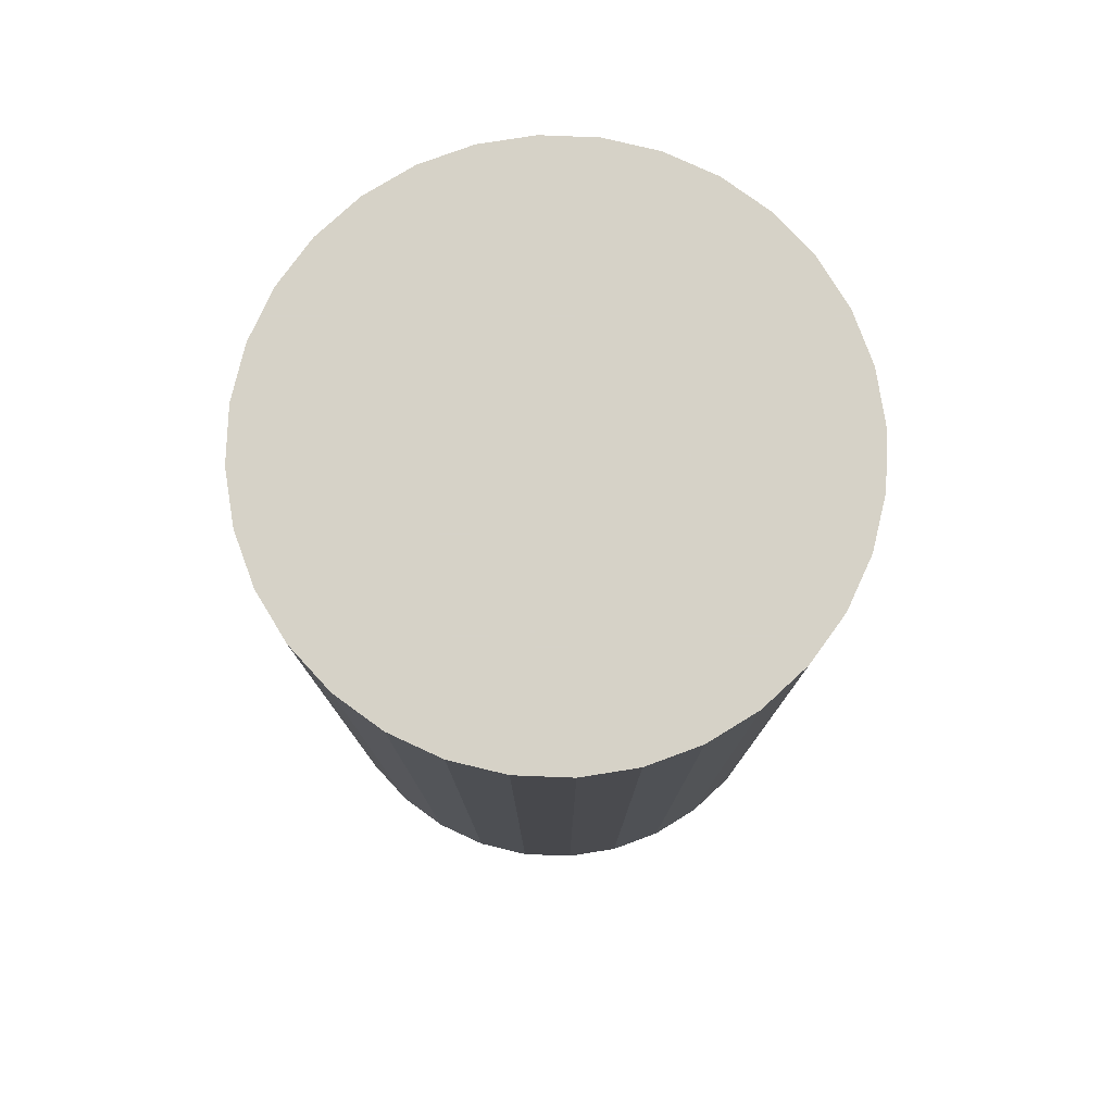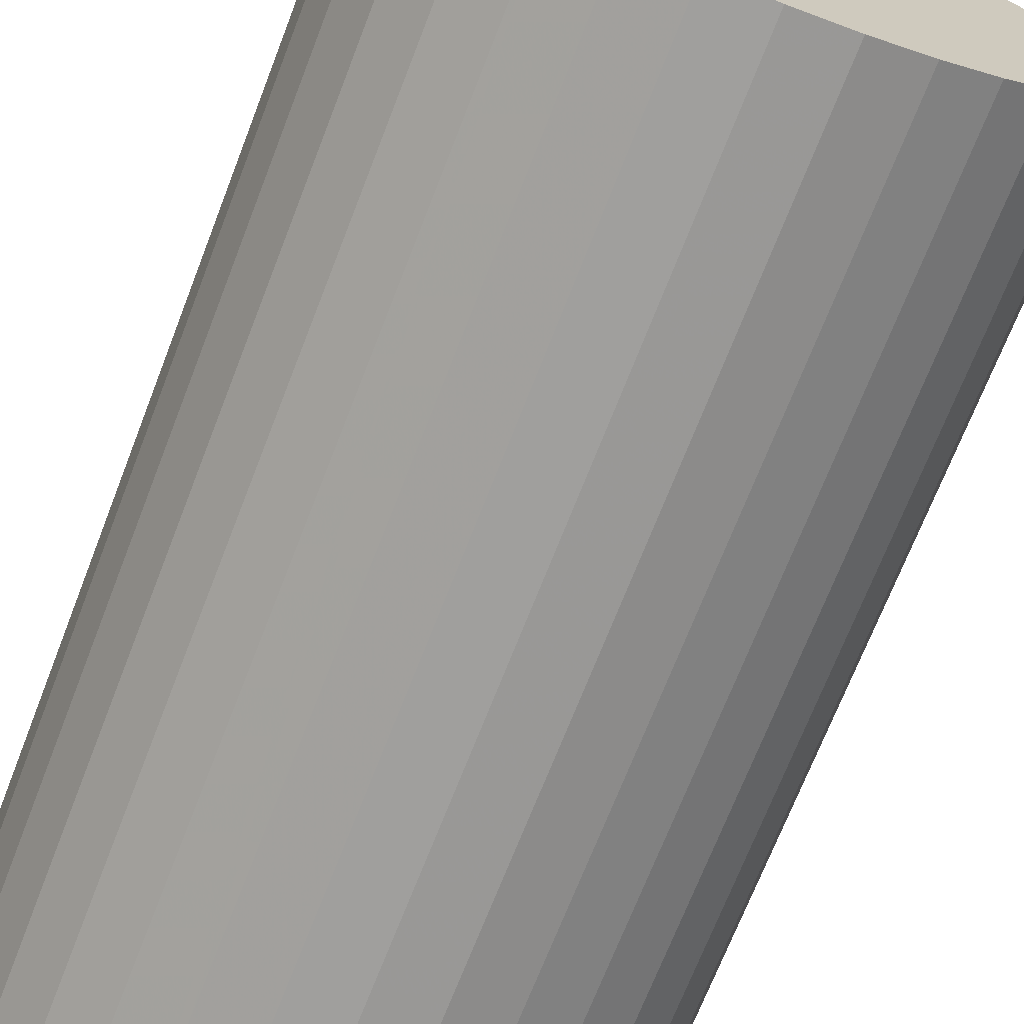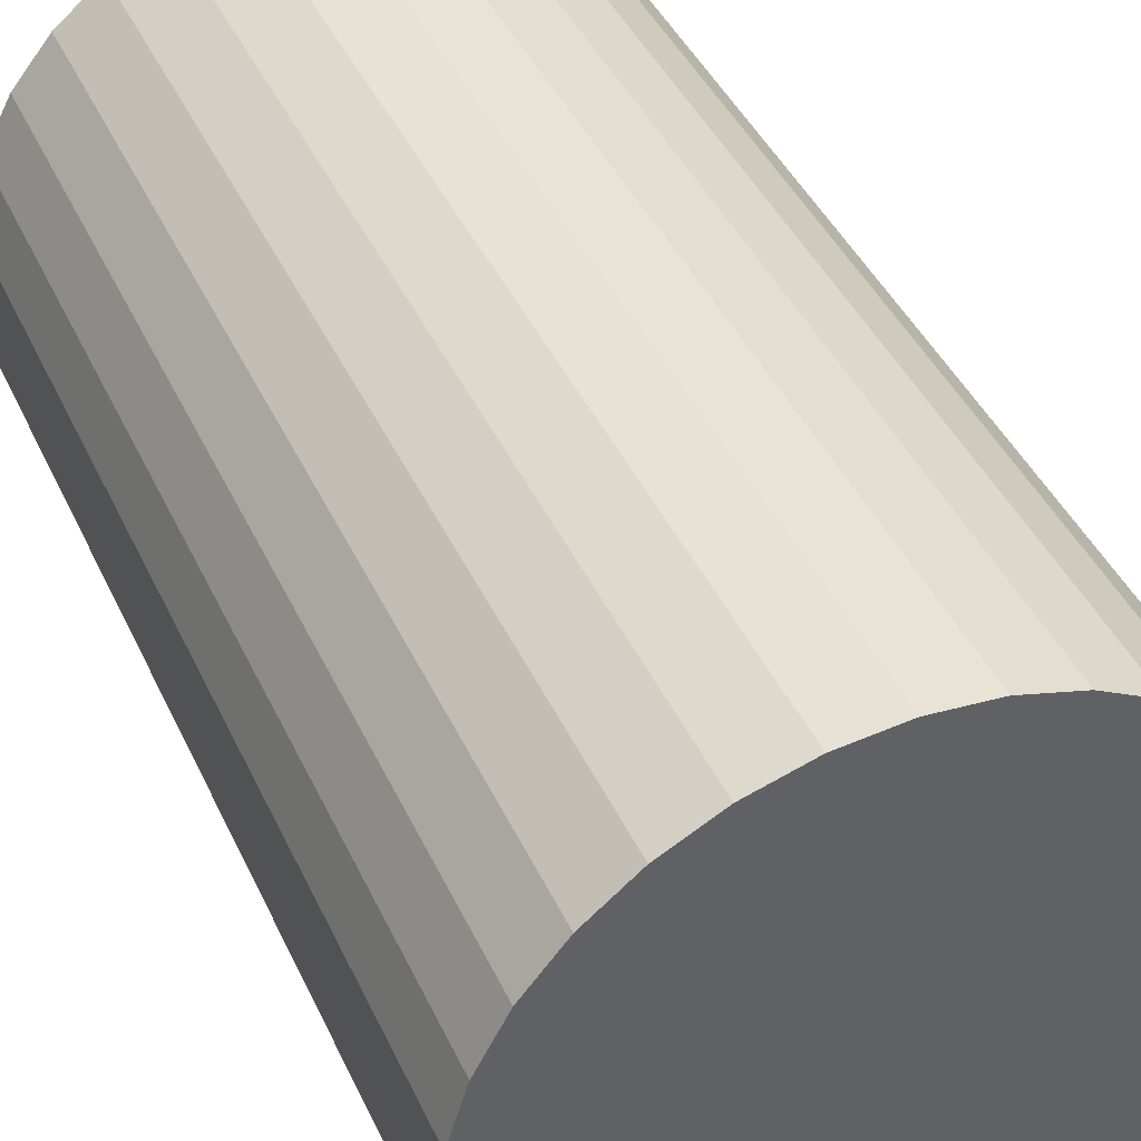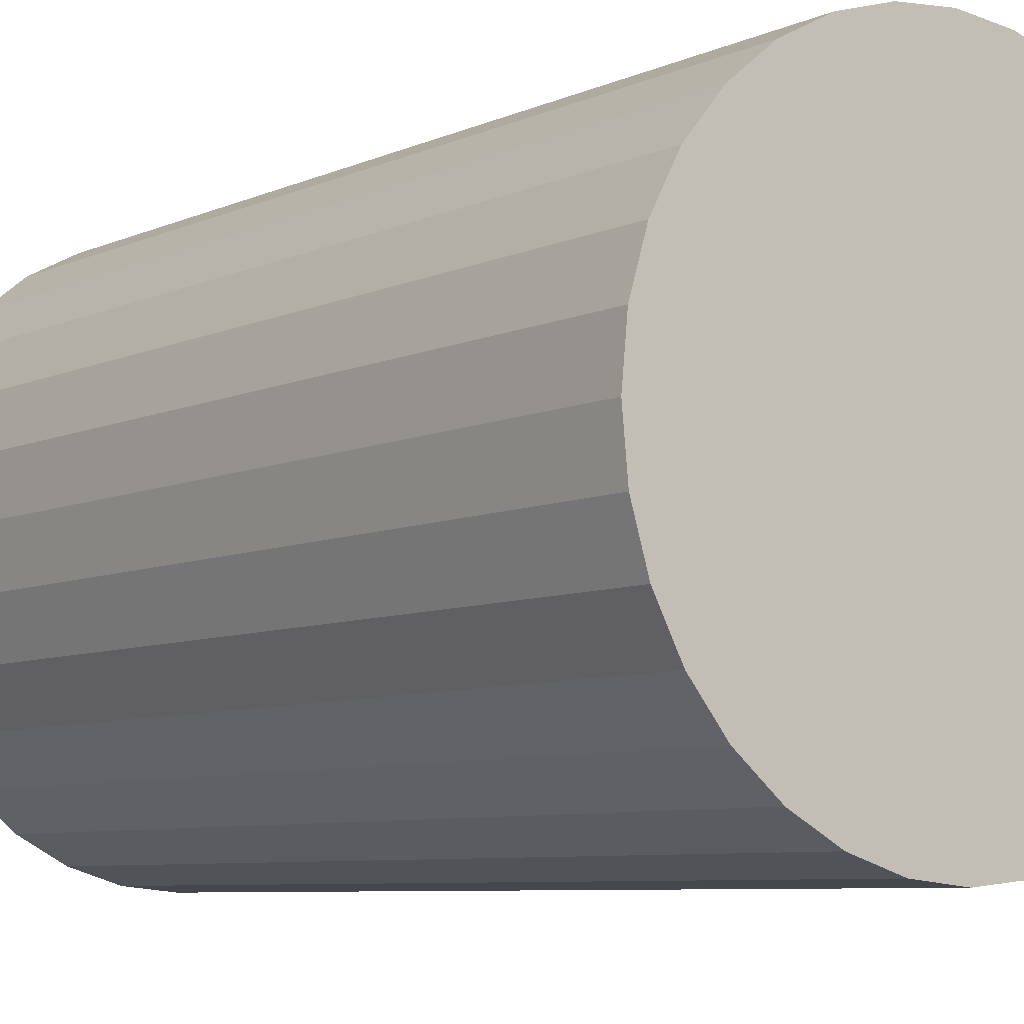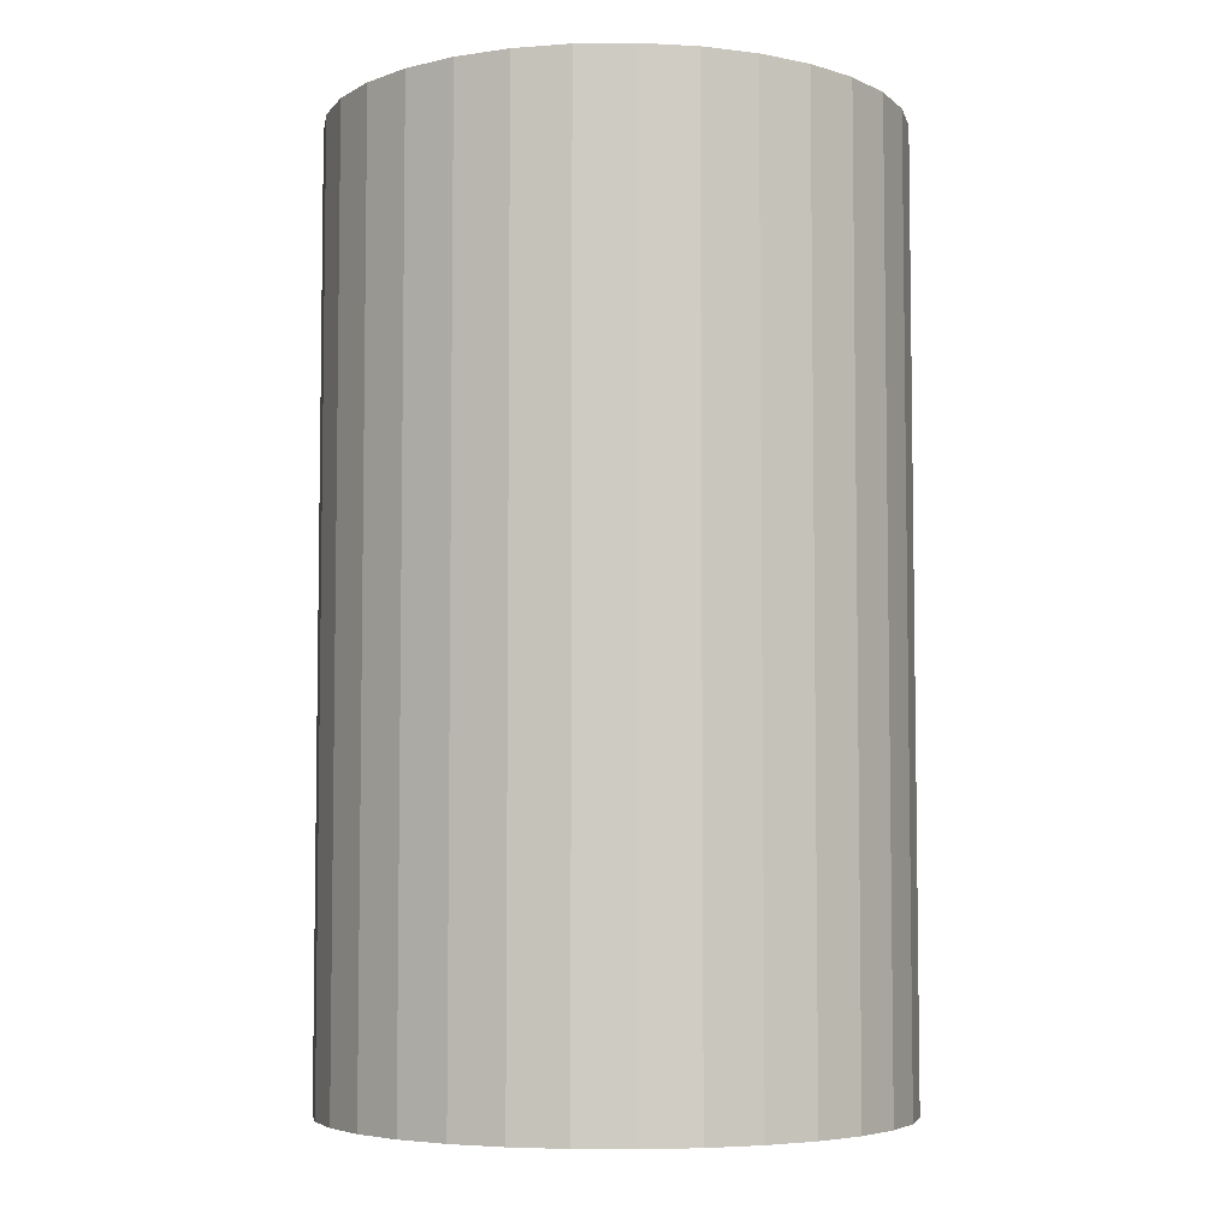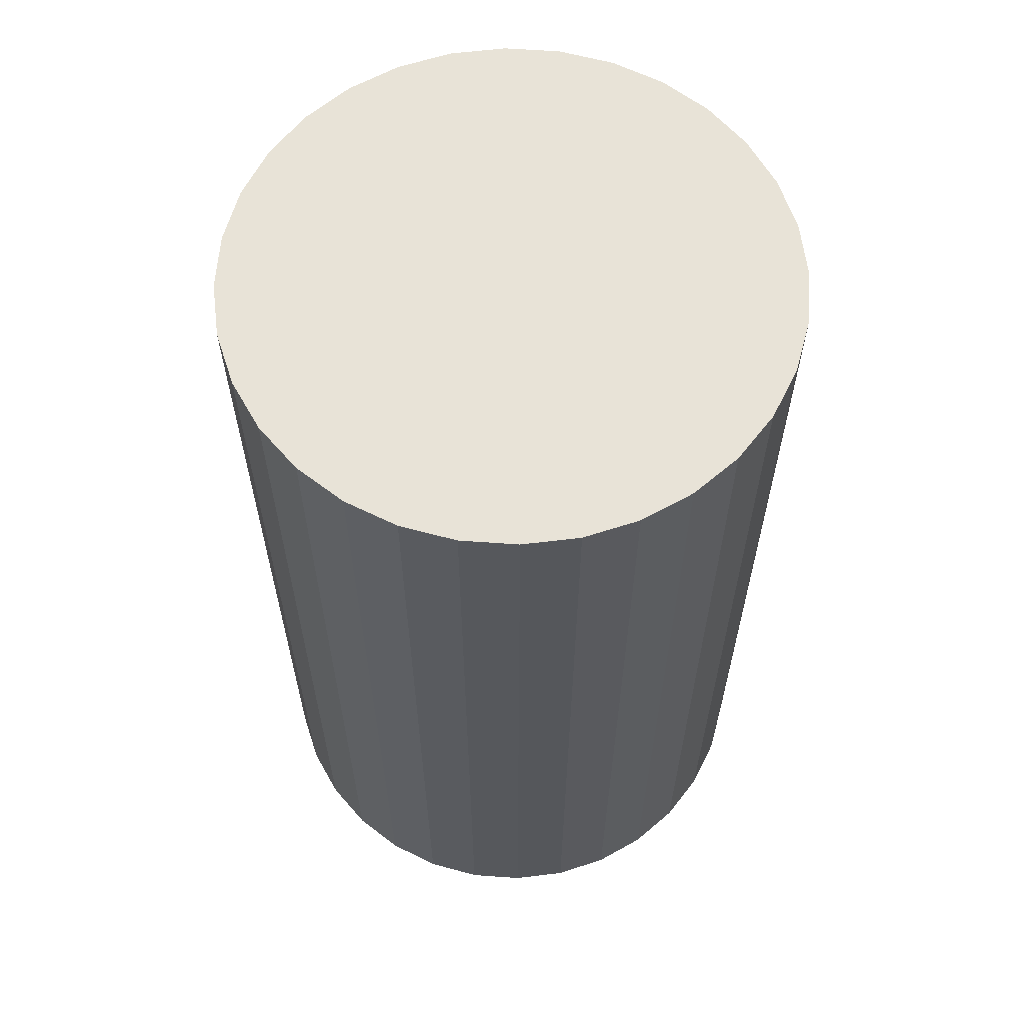
<metadata>
{"format":"obj","ext":"obj","renderer":"f3d","projection":"perspective","resolution":1024,"background":"white","views":[{"elev":78.5,"azim":-59.6,"up":"+Z"},{"elev":-70.3,"azim":-21.2,"up":"+Y"},{"elev":42.0,"azim":156.7,"up":"+Y"},{"elev":-7.1,"azim":142.2,"up":"+Y"},{"elev":-5.4,"azim":41.4,"up":"+Z"},{"elev":61.9,"azim":-57.7,"up":"+Z"}]}
</metadata>
<code>
v 0 0 -0.04039
v 0.02439 0 -0.04039
v 0.02439 0 0.04039
v 0 0 0.04039
v 0.02392 0.004758 -0.04039
v 0.02392 0.004758 0.04039
v 0.02253 0.009333 -0.04039
v 0.02253 0.009333 0.04039
v 0.02028 0.01355 -0.04039
v 0.02028 0.01355 0.04039
v 0.01724 0.01724 -0.04039
v 0.01724 0.01724 0.04039
v 0.01355 0.02028 -0.04039
v 0.01355 0.02028 0.04039
v 0.009333 0.02253 -0.04039
v 0.009333 0.02253 0.04039
v 0.004758 0.02392 -0.04039
v 0.004758 0.02392 0.04039
v 0 0.02439 -0.04039
v 0 0.02439 0.04039
v -0.004758 0.02392 -0.04039
v -0.004758 0.02392 0.04039
v -0.009333 0.02253 -0.04039
v -0.009333 0.02253 0.04039
v -0.01355 0.02028 -0.04039
v -0.01355 0.02028 0.04039
v -0.01724 0.01724 -0.04039
v -0.01724 0.01724 0.04039
v -0.02028 0.01355 -0.04039
v -0.02028 0.01355 0.04039
v -0.02253 0.009333 -0.04039
v -0.02253 0.009333 0.04039
v -0.02392 0.004758 -0.04039
v -0.02392 0.004758 0.04039
v -0.02439 0 -0.04039
v -0.02439 0 0.04039
v -0.02392 -0.004758 -0.04039
v -0.02392 -0.004758 0.04039
v -0.02253 -0.009333 -0.04039
v -0.02253 -0.009333 0.04039
v -0.02028 -0.01355 -0.04039
v -0.02028 -0.01355 0.04039
v -0.01724 -0.01724 -0.04039
v -0.01724 -0.01724 0.04039
v -0.01355 -0.02028 -0.04039
v -0.01355 -0.02028 0.04039
v -0.009333 -0.02253 -0.04039
v -0.009333 -0.02253 0.04039
v -0.004758 -0.02392 -0.04039
v -0.004758 -0.02392 0.04039
v -0 -0.02439 -0.04039
v -0 -0.02439 0.04039
v 0.004758 -0.02392 -0.04039
v 0.004758 -0.02392 0.04039
v 0.009333 -0.02253 -0.04039
v 0.009333 -0.02253 0.04039
v 0.01355 -0.02028 -0.04039
v 0.01355 -0.02028 0.04039
v 0.01724 -0.01724 -0.04039
v 0.01724 -0.01724 0.04039
v 0.02028 -0.01355 -0.04039
v 0.02028 -0.01355 0.04039
v 0.02253 -0.009333 -0.04039
v 0.02253 -0.009333 0.04039
v 0.02392 -0.004758 -0.04039
v 0.02392 -0.004758 0.04039
f 2 1 5
f 2 5 3
f 3 5 6
f 3 6 4
f 5 1 7
f 5 7 6
f 6 7 8
f 6 8 4
f 7 1 9
f 7 9 8
f 8 9 10
f 8 10 4
f 9 1 11
f 9 11 10
f 10 11 12
f 10 12 4
f 11 1 13
f 11 13 12
f 12 13 14
f 12 14 4
f 13 1 15
f 13 15 14
f 14 15 16
f 14 16 4
f 15 1 17
f 15 17 16
f 16 17 18
f 16 18 4
f 17 1 19
f 17 19 18
f 18 19 20
f 18 20 4
f 19 1 21
f 19 21 20
f 20 21 22
f 20 22 4
f 21 1 23
f 21 23 22
f 22 23 24
f 22 24 4
f 23 1 25
f 23 25 24
f 24 25 26
f 24 26 4
f 25 1 27
f 25 27 26
f 26 27 28
f 26 28 4
f 27 1 29
f 27 29 28
f 28 29 30
f 28 30 4
f 29 1 31
f 29 31 30
f 30 31 32
f 30 32 4
f 31 1 33
f 31 33 32
f 32 33 34
f 32 34 4
f 33 1 35
f 33 35 34
f 34 35 36
f 34 36 4
f 35 1 37
f 35 37 36
f 36 37 38
f 36 38 4
f 37 1 39
f 37 39 38
f 38 39 40
f 38 40 4
f 39 1 41
f 39 41 40
f 40 41 42
f 40 42 4
f 41 1 43
f 41 43 42
f 42 43 44
f 42 44 4
f 43 1 45
f 43 45 44
f 44 45 46
f 44 46 4
f 45 1 47
f 45 47 46
f 46 47 48
f 46 48 4
f 47 1 49
f 47 49 48
f 48 49 50
f 48 50 4
f 49 1 51
f 49 51 50
f 50 51 52
f 50 52 4
f 51 1 53
f 51 53 52
f 52 53 54
f 52 54 4
f 53 1 55
f 53 55 54
f 54 55 56
f 54 56 4
f 55 1 57
f 55 57 56
f 56 57 58
f 56 58 4
f 57 1 59
f 57 59 58
f 58 59 60
f 58 60 4
f 59 1 61
f 59 61 60
f 60 61 62
f 60 62 4
f 61 1 63
f 61 63 62
f 62 63 64
f 62 64 4
f 63 1 65
f 63 65 64
f 64 65 66
f 64 66 4
f 65 1 2
f 65 2 66
f 66 2 3
f 66 3 4

</code>
